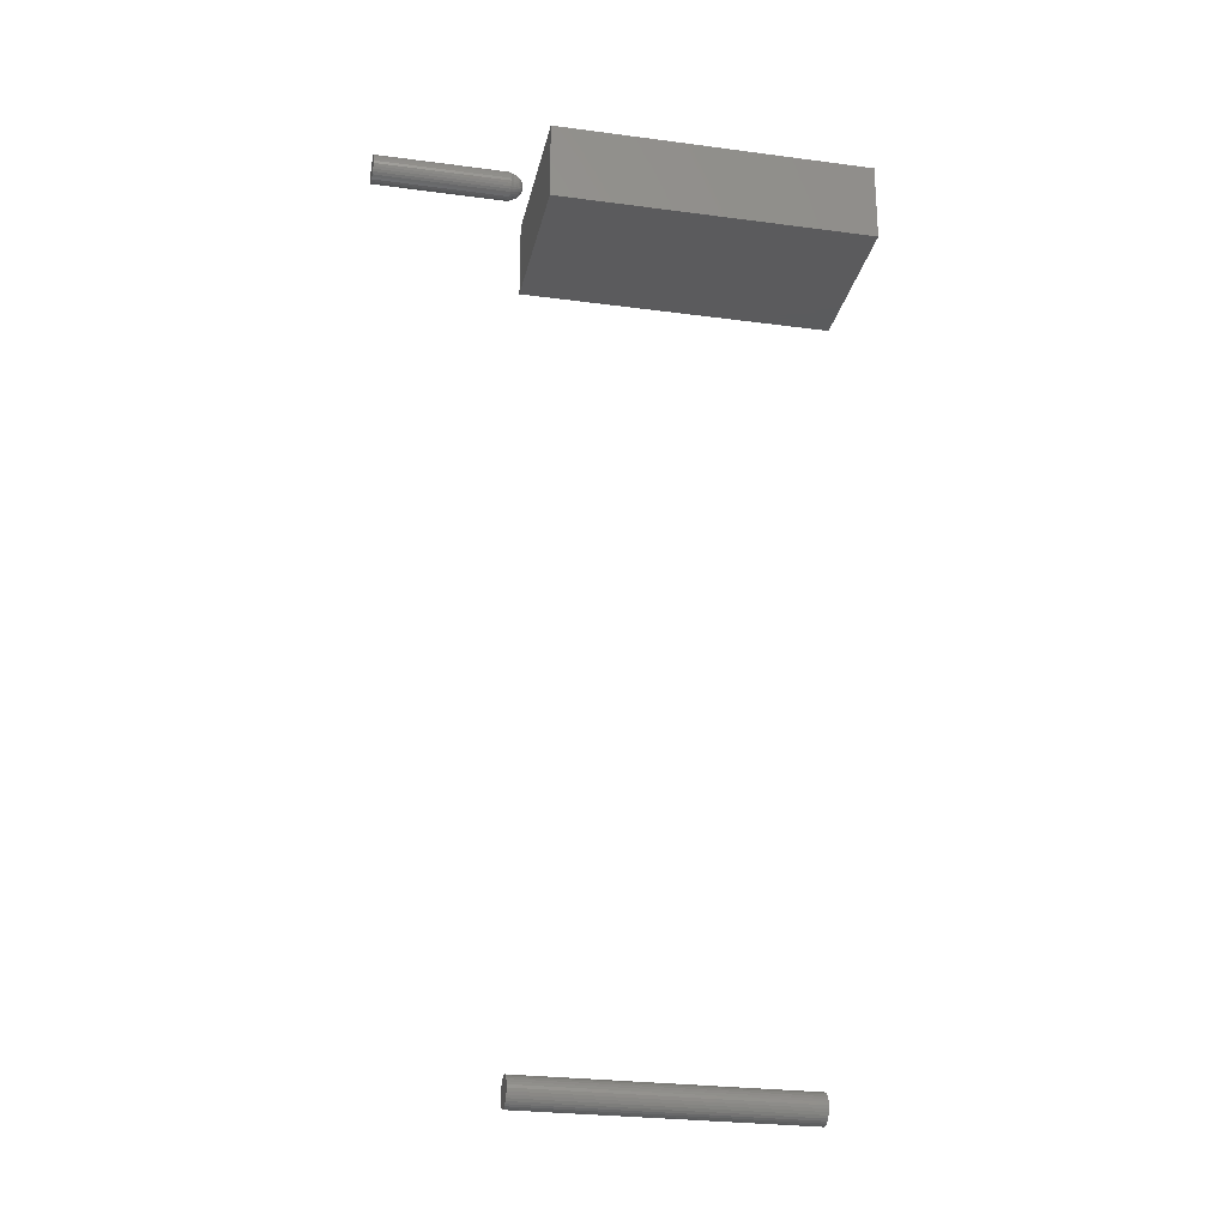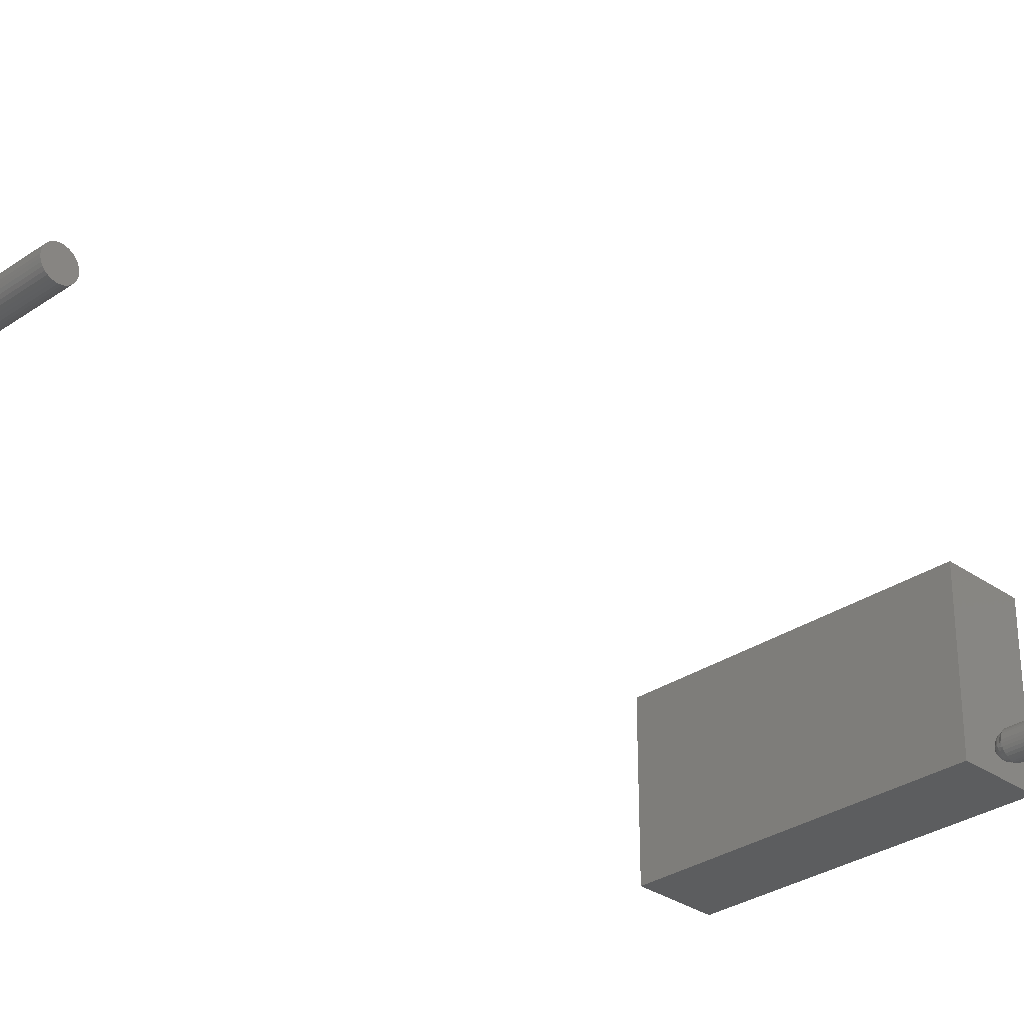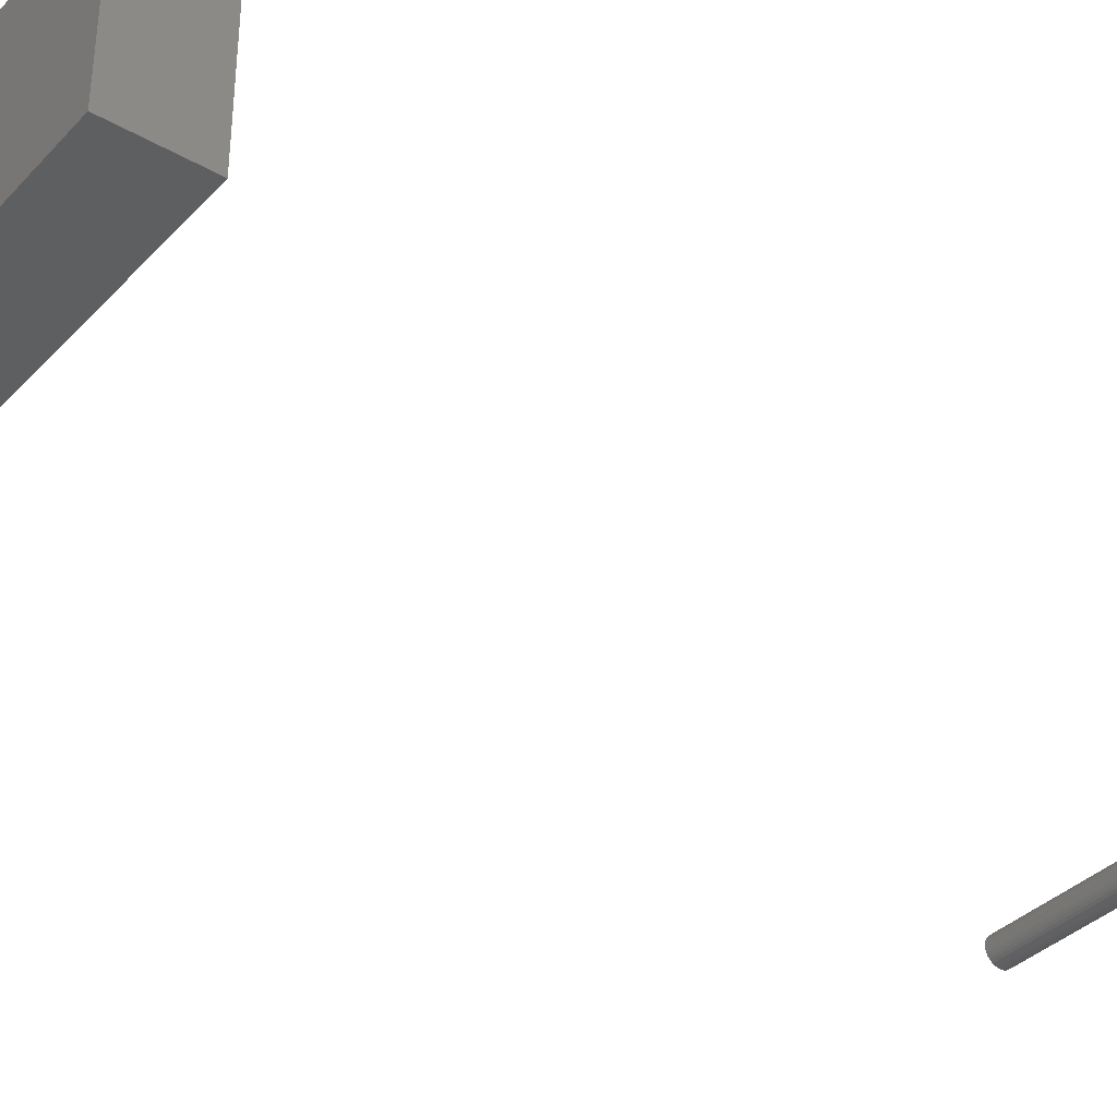
<metadata>
{"format":"stl","ext":"stl","renderer":"f3d","projection":"perspective","resolution":1024,"background":"white","views":[{"elev":-26.5,"azim":168.1,"up":"+Y"},{"elev":-30.6,"azim":44.6,"up":"+Z"},{"elev":-36.0,"azim":-127.0,"up":"+Z"}]}
</metadata>
<code>
# stl→obj: 299 verts, 586 faces
v -0.2109 0 0.1016
v -0.01562 0 0.1016
v -0.2109 0.04934 0.1016
v -0.01562 0.04934 0.1016
v -0.2109 0 0
v -0.2109 0.04934 0
v -0.01562 0 0
v -0.01562 0.04934 0
v -0.1562 -0.5117 0.004569
v -0.1562 -0.5261 0.003147
v -0.1562 -0.5253 0.004569
v -0.1562 -0.5109 0.003147
v -0.1562 -0.5266 0.001604
v -0.1562 -0.5104 0.001604
v -0.1562 -0.5104 -0.001604
v -0.1562 -0.5266 -0.001604
v -0.1562 -0.5103 -6.546e-18
v -0.1562 -0.5261 -0.003147
v -0.1562 -0.5109 -0.003147
v -0.1562 -0.5253 -0.004569
v -0.1562 -0.5117 -0.004569
v -0.1562 -0.5243 -0.005815
v -0.1562 -0.5127 -0.005815
v -0.1562 -0.5231 -0.006838
v -0.1562 -0.5217 -0.007598
v -0.1562 -0.5267 -4.532e-18
v -0.1562 -0.5139 -0.006838
v -0.1562 -0.5154 -0.007598
v -0.1562 -0.5169 -0.008066
v -0.1562 -0.5185 -0.008224
v -0.1562 -0.5201 -0.008066
v -0.1562 -0.5127 0.005815
v -0.1562 -0.5243 0.005815
v -0.1562 -0.5231 0.006838
v -0.1562 -0.5217 0.007598
v -0.1562 -0.5201 0.008066
v -0.1562 -0.5185 0.008224
v -0.1562 -0.5169 0.008066
v -0.1562 -0.5154 0.007598
v -0.1562 -0.5139 0.006838
v 0 -0.5253 0.004569
v 0 -0.5261 0.003147
v 0 -0.5117 0.004569
v 0 -0.5109 0.003147
v 0 -0.5266 0.001604
v 0 -0.5104 0.001604
v 0 -0.5103 -6.546e-18
v 0 -0.5266 -0.001604
v 0 -0.5104 -0.001604
v 0 -0.5261 -0.003147
v 0 -0.5109 -0.003147
v 0 -0.5253 -0.004569
v 0 -0.5117 -0.004569
v 0 -0.5243 -0.005815
v 0 -0.5127 -0.005815
v 0 -0.5231 -0.006838
v 0 -0.5217 -0.007598
v 0 -0.5267 -4.532e-18
v 0 -0.5139 -0.006838
v 0 -0.5201 -0.008066
v 0 -0.5185 -0.008224
v 0 -0.5169 -0.008066
v 0 -0.5154 -0.007598
v 0 -0.5127 0.005815
v 0 -0.5139 0.006838
v 0 -0.5154 0.007598
v 0 -0.5169 0.008066
v 0 -0.5185 0.008224
v 0 -0.5201 0.008066
v 0 -0.5217 0.007598
v 0 -0.5231 0.006838
v 0 -0.5243 0.005815
v 0.007812 0.01028 -3.123e-17
v 0.08594 0.01028 -1.46e-17
v 0.007812 0.01012 -0.001604
v 0.08594 0.01012 -0.001604
v 0.007812 0.009654 -0.003147
v 0.08594 0.009654 -0.003147
v 0.007812 0.008894 -0.004569
v 0.08594 0.008894 -0.004569
v 0.007812 0.007871 -0.005815
v 0.08594 0.007871 -0.005815
v 0.007812 0.006625 -0.006838
v 0.08594 0.006625 -0.006838
v 0.007812 0.005203 -0.007598
v 0.08594 0.005203 -0.007598
v 0.007812 0.00366 -0.008066
v 0.08594 0.00366 -0.008066
v 0.007812 0.002056 -0.008224
v 0.08594 0.002056 -0.008224
v 0.007812 0.0004516 -0.008066
v 0.08594 0.0004516 -0.008066
v 0.007812 -0.001091 -0.007598
v 0.08594 -0.001091 -0.007598
v 0.007812 -0.002513 -0.006838
v 0.08594 -0.002513 -0.006838
v 0.007812 -0.003759 -0.005815
v 0.08594 -0.003759 -0.005815
v 0.007812 -0.004782 -0.004569
v 0.08594 -0.004782 -0.004569
v 0.007812 -0.005542 -0.003147
v 0.08594 -0.005542 -0.003147
v 0.007812 -0.00601 -0.001604
v 0.08594 -0.00601 -0.001604
v 0.007812 -0.006168 -8.561e-18
v 0.08594 -0.006168 -8.561e-18
v 0.007812 -0.00601 0.001604
v 0.08594 -0.00601 0.001604
v 0.007812 -0.005542 0.003147
v 0.08594 -0.005542 0.003147
v 0.007812 -0.004782 0.004569
v 0.08594 -0.004782 0.004569
v 0.007812 -0.003759 0.005815
v 0.08594 -0.003759 0.005815
v 0.007812 -0.002513 0.006838
v 0.08594 -0.002513 0.006838
v 0.007812 -0.001091 0.007598
v 0.08594 -0.001091 0.007598
v 0.007812 0.0004516 0.008066
v 0.08594 0.0004516 0.008066
v 0.007812 0.002056 0.008224
v 0.08594 0.002056 0.008224
v 0.007812 0.00366 0.008066
v 0.08594 0.00366 0.008066
v 0.007812 0.005203 0.007598
v 0.08594 0.005203 0.007598
v 0.007812 0.006625 0.006838
v 0.08594 0.006625 0.006838
v 0.007812 0.007871 0.005815
v 0.08594 0.007871 0.005815
v 0.007812 0.008894 0.004569
v 0.08594 0.008894 0.004569
v 0.007812 0.009654 0.003147
v 0.08594 0.009654 0.003147
v 0.007812 0.01012 0.001604
v 0.08594 0.01012 0.001604
v 0.006288 0.009305 -0.001414
v 0.006288 0.01013 -1.949e-17
v 0.002288 0.007225 -0.0009203
v 0.001317 0.006807 -1.633e-17
v 0.002288 0.007991 -1.746e-17
v 0.003472 0.008963 -1.838e-17
v 0.003472 0.00817 -0.001145
v 0.004823 0.009685 -1.906e-17
v 0.004823 0.008873 -0.001312
v 0.0005947 0.005457 -1.505e-17
v 0.0005947 0.004292 -0.001369
v 0.001317 0.005395 -0.002148
v 0.002288 0.006885 -0.001917
v 0.003472 0.007771 -0.002317
v 0.004823 0.008429 -0.002614
v 0.006288 0.008834 -0.002797
v 0.002288 0.006362 -0.002831
v 0.003472 0.007156 -0.003392
v 0.004823 0.007746 -0.003808
v 0.006288 0.008109 -0.004065
v 0.0005947 0.003473 -0.002155
v 0.001317 0.004207 -0.003289
v 0.002288 0.005675 -0.00363
v 0.003472 0.006348 -0.004331
v 0.004823 0.006848 -0.004852
v 0.006288 0.007156 -0.005172
v 0.002288 0.004849 -0.004283
v 0.003472 0.005377 -0.005099
v 0.004823 0.005769 -0.005705
v 0.006288 0.00601 -0.006079
v 0.0001501 0.002141 -0.00114
v 0.0005947 0.002421 -0.002579
v 0.001317 0.002679 -0.003905
v 0.002288 0.003915 -0.004768
v 0.003472 0.004278 -0.005669
v 0.004823 0.004547 -0.006339
v 0.006288 0.004713 -0.006751
v 0.0001501 0.001026 -0.0009257
v 0.0005947 0.001286 -0.00258
v 0.001317 0.001031 -0.003906
v 0.002288 0.002905 -0.005067
v 0.002288 0.001856 -0.005168
v 0.003472 0.00309 -0.00602
v 0.003472 0.001857 -0.00614
v 0.004823 0.003228 -0.006729
v 0.004823 0.001858 -0.006862
v 0.006288 0.003313 -0.007165
v 0.006288 0.001859 -0.007306
v 0.002288 0.0008078 -0.005069
v 0.003472 0.0006244 -0.006023
v 0.004823 0.0004882 -0.006732
v 0.006288 0.0004043 -0.007169
v 0.0005947 0.0002326 -0.002158
v 0.001317 -0.0004982 -0.003294
v 0.002288 -0.0002028 -0.004772
v 0.003472 -0.0005639 -0.005674
v 0.004823 -0.0008322 -0.006345
v 0.006288 -0.0009974 -0.006757
v 0.0001501 0.000943 -1.193e-17
v 0.0005947 -0.0005878 -0.001374
v 0.001317 -0.001689 -0.002156
v 0.002288 -0.001139 -0.00429
v 0.002288 -0.001966 -0.003638
v 0.003472 -0.001664 -0.005107
v 0.003472 -0.002637 -0.00434
v 0.004823 -0.002055 -0.005714
v 0.004823 -0.003136 -0.004862
v 0.006288 -0.002296 -0.006088
v 0.006288 -0.003443 -0.005184
v 0.002288 -0.002655 -0.002841
v 0.003472 -0.003447 -0.003403
v 0.004823 -0.004036 -0.003821
v 0.006288 -0.004398 -0.004078
v 0.0005947 -0.0005226 -1.166e-17
v 0.001317 -0.001873 -1.141e-17
v 0.002288 -0.00318 -0.001928
v 0.003472 -0.004064 -0.00233
v 0.004823 -0.004722 -0.002628
v 0.006288 -0.005126 -0.002812
v 0 0.002467 -1.221e-17
v 0.0001501 0.003991 -1.366e-17
v 0.006288 -0.005601 -0.00143
v 0.006288 -0.005195 -1.08e-17
v 0.004823 -0.005169 -0.001327
v 0.004823 -0.004751 -1.089e-17
v 0.003472 -0.004467 -0.001158
v 0.003472 -0.004029 -1.102e-17
v 0.002288 -0.003522 -0.0009319
v 0.002288 -0.003057 -1.12e-17
v 0.006288 -0.005048 0.001495
v 0.002288 -0.002951 0.001078
v 0.003472 -0.003904 0.001267
v 0.004823 -0.004612 0.001408
v 0.0005947 -1.875e-05 0.001661
v 0.001317 -0.001142 0.002411
v 0.002288 -0.002637 0.002114
v 0.003472 -0.003534 0.002486
v 0.004823 -0.004201 0.002762
v 0.006288 -0.004612 0.002932
v 0.0001501 0.00217 0.001495
v 0.0005947 0.0008061 0.002486
v 0.001317 5.571e-05 0.003609
v 0.002288 -0.002126 0.003069
v 0.002288 -0.001439 0.003906
v 0.003472 -0.002934 0.003609
v 0.003472 -0.002126 0.004593
v 0.004823 -0.003534 0.00401
v 0.004823 -0.002637 0.005104
v 0.006288 -0.003904 0.004257
v 0.006288 -0.002951 0.005418
v 0.002288 -0.000602 0.004593
v 0.003472 -0.001142 0.005401
v 0.004823 -0.001543 0.006001
v 0.006288 -0.00179 0.006371
v 0.0005947 0.001884 0.002932
v 0.001317 0.00162 0.004257
v 0.002288 0.0003531 0.005104
v 0.003472 -1.875e-05 0.006001
v 0.004823 -0.000295 0.006668
v 0.006288 -0.0004652 0.007079
v 0.0001501 0.003314 0.001267
v 0.0005947 0.00305 0.002932
v 0.001317 0.003314 0.004257
v 0.002288 0.001389 0.005418
v 0.002288 0.002467 0.005524
v 0.003472 0.0012 0.006371
v 0.003472 0.002467 0.006496
v 0.004823 0.001059 0.007079
v 0.004823 0.002467 0.007218
v 0.006288 0.0009722 0.007515
v 0.006288 0.002467 0.007662
v 0.002288 0.003545 0.005418
v 0.003472 0.003734 0.006371
v 0.004823 0.003875 0.007079
v 0.006288 0.003962 0.007515
v 0.0005947 0.004128 0.002486
v 0.001317 0.004878 0.003609
v 0.002288 0.004581 0.005104
v 0.003472 0.004953 0.006001
v 0.004823 0.005229 0.006668
v 0.006288 0.005399 0.007079
v 0.0005947 0.004953 0.001661
v 0.001317 0.006076 0.002411
v 0.002288 0.005536 0.004593
v 0.002288 0.006373 0.003906
v 0.003472 0.006076 0.005401
v 0.003472 0.00706 0.004593
v 0.004823 0.006477 0.006001
v 0.004823 0.007571 0.005104
v 0.006288 0.006724 0.006371
v 0.006288 0.007885 0.005418
v 0.002288 0.00706 0.003069
v 0.003472 0.007868 0.003609
v 0.004823 0.008468 0.00401
v 0.006288 0.008838 0.004257
v 0.002288 0.007571 0.002114
v 0.003472 0.008468 0.002486
v 0.004823 0.009135 0.002762
v 0.006288 0.009546 0.002932
v 0.006288 0.009982 0.001495
v 0.004823 0.009546 0.001408
v 0.003472 0.008838 0.001267
v 0.002288 0.007885 0.001078
f 1 2 3
f 3 2 4
f 5 6 7
f 7 6 8
f 6 5 3
f 3 5 1
f 4 8 3
f 3 8 6
f 7 8 2
f 2 8 4
f 1 5 2
f 2 5 7
f 9 10 11
f 12 10 9
f 12 13 10
f 14 13 12
f 15 16 17
f 15 18 16
f 19 18 15
f 19 20 18
f 21 20 19
f 21 22 20
f 23 22 21
f 23 24 22
f 25 24 23
f 26 13 14
f 26 14 17
f 26 17 16
f 27 28 29
f 27 29 30
f 27 30 31
f 27 31 25
f 27 25 23
f 32 9 11
f 32 11 33
f 32 33 34
f 32 34 35
f 32 35 36
f 32 36 37
f 32 37 38
f 32 38 39
f 32 39 40
f 41 42 43
f 43 42 44
f 42 45 44
f 44 45 46
f 47 48 49
f 48 50 49
f 49 50 51
f 50 52 51
f 51 52 53
f 52 54 53
f 53 54 55
f 54 56 55
f 55 56 57
f 58 48 47
f 58 47 46
f 58 46 45
f 59 55 57
f 59 57 60
f 59 60 61
f 59 61 62
f 59 62 63
f 64 65 66
f 64 66 67
f 64 67 68
f 64 68 69
f 64 69 70
f 64 70 71
f 64 71 72
f 64 72 41
f 64 41 43
f 17 47 15
f 15 47 49
f 15 49 19
f 19 49 51
f 19 51 21
f 21 51 53
f 21 53 23
f 23 53 55
f 23 55 27
f 27 55 59
f 27 59 28
f 28 59 63
f 28 63 29
f 29 63 62
f 29 62 30
f 30 62 61
f 30 61 31
f 31 61 60
f 31 60 25
f 25 60 57
f 25 57 24
f 24 57 56
f 24 56 22
f 22 56 54
f 22 54 20
f 20 54 52
f 20 52 18
f 18 52 50
f 18 50 16
f 16 50 48
f 16 48 26
f 26 48 58
f 26 58 13
f 13 58 45
f 13 45 10
f 10 45 42
f 10 42 11
f 11 42 41
f 11 41 33
f 33 41 72
f 33 72 34
f 34 72 71
f 34 71 35
f 35 71 70
f 35 70 36
f 36 70 69
f 36 69 37
f 37 69 68
f 37 68 38
f 38 68 67
f 38 67 39
f 39 67 66
f 39 66 40
f 40 66 65
f 40 65 32
f 32 65 64
f 32 64 9
f 9 64 43
f 9 43 12
f 12 43 44
f 12 44 14
f 14 44 46
f 14 46 17
f 17 46 47
f 73 74 75
f 75 74 76
f 75 76 77
f 77 76 78
f 77 78 79
f 79 78 80
f 79 80 81
f 81 80 82
f 81 82 83
f 83 82 84
f 83 84 85
f 85 84 86
f 85 86 87
f 87 86 88
f 87 88 89
f 89 88 90
f 89 90 91
f 91 90 92
f 91 92 93
f 93 92 94
f 93 94 95
f 95 94 96
f 95 96 97
f 97 96 98
f 97 98 99
f 99 98 100
f 99 100 101
f 101 100 102
f 101 102 103
f 103 102 104
f 103 104 105
f 105 104 106
f 105 106 107
f 107 106 108
f 107 108 109
f 109 108 110
f 109 110 111
f 111 110 112
f 111 112 113
f 113 112 114
f 113 114 115
f 115 114 116
f 115 116 117
f 117 116 118
f 117 118 119
f 119 118 120
f 119 120 121
f 121 120 122
f 121 122 123
f 123 122 124
f 123 124 125
f 125 124 126
f 125 126 127
f 127 126 128
f 127 128 129
f 129 128 130
f 129 130 131
f 131 130 132
f 131 132 133
f 133 132 134
f 133 134 135
f 135 134 136
f 135 136 73
f 73 136 74
f 73 137 138
f 73 75 137
f 139 140 141
f 141 142 139
f 139 142 143
f 142 144 143
f 143 144 145
f 144 138 145
f 145 138 137
f 146 140 147
f 147 140 148
f 140 139 148
f 148 139 149
f 139 143 149
f 149 143 150
f 143 145 150
f 150 145 151
f 145 137 151
f 151 137 152
f 137 75 152
f 152 75 77
f 153 148 149
f 149 150 153
f 153 150 154
f 150 151 154
f 154 151 155
f 151 152 155
f 155 152 156
f 152 77 156
f 156 77 79
f 147 148 157
f 157 148 158
f 148 153 158
f 158 153 159
f 153 154 159
f 159 154 160
f 154 155 160
f 160 155 161
f 155 156 161
f 161 156 162
f 156 79 162
f 162 79 81
f 163 158 159
f 159 160 163
f 163 160 164
f 160 161 164
f 164 161 165
f 161 162 165
f 165 162 166
f 162 81 166
f 166 81 83
f 167 157 168
f 157 158 168
f 168 158 169
f 158 163 169
f 169 163 170
f 163 164 170
f 170 164 171
f 164 165 171
f 171 165 172
f 165 166 172
f 172 166 173
f 166 83 173
f 173 83 85
f 167 168 174
f 174 168 175
f 168 169 175
f 175 169 176
f 169 177 176
f 176 177 178
f 177 179 178
f 178 179 180
f 179 181 180
f 180 181 182
f 181 183 182
f 182 183 184
f 183 87 184
f 184 87 89
f 185 176 178
f 178 180 185
f 185 180 186
f 180 182 186
f 186 182 187
f 182 184 187
f 187 184 188
f 184 89 188
f 188 89 91
f 189 174 175
f 175 176 189
f 189 176 190
f 176 185 190
f 190 185 191
f 185 186 191
f 191 186 192
f 186 187 192
f 192 187 193
f 187 188 193
f 193 188 194
f 188 91 194
f 194 91 93
f 174 189 195
f 195 189 196
f 189 190 196
f 196 190 197
f 190 198 197
f 197 198 199
f 198 200 199
f 199 200 201
f 200 202 201
f 201 202 203
f 202 204 203
f 203 204 205
f 204 95 205
f 205 95 97
f 206 197 199
f 199 201 206
f 206 201 207
f 201 203 207
f 207 203 208
f 203 205 208
f 208 205 209
f 205 97 209
f 209 97 99
f 210 195 196
f 196 197 210
f 210 197 211
f 197 206 211
f 211 206 212
f 206 207 212
f 212 207 213
f 207 208 213
f 213 208 214
f 208 209 214
f 214 209 215
f 209 99 215
f 215 99 101
f 216 217 146
f 216 146 147
f 216 147 157
f 216 157 167
f 216 167 174
f 216 174 195
f 103 105 218
f 218 105 219
f 218 219 220
f 220 219 221
f 220 221 222
f 222 221 223
f 222 223 224
f 224 223 225
f 224 225 211
f 85 87 173
f 173 87 183
f 173 183 172
f 172 183 181
f 172 181 171
f 171 181 179
f 171 179 170
f 170 179 177
f 170 177 169
f 93 95 194
f 194 95 204
f 194 204 193
f 193 204 202
f 193 202 192
f 192 202 200
f 192 200 191
f 191 200 198
f 191 198 190
f 101 103 215
f 215 103 218
f 215 218 214
f 214 218 220
f 214 220 213
f 213 220 222
f 213 222 212
f 212 222 224
f 212 224 211
f 105 226 219
f 105 107 226
f 227 211 225
f 225 223 227
f 227 223 228
f 223 221 228
f 228 221 229
f 221 219 229
f 229 219 226
f 230 195 210
f 210 211 230
f 230 211 231
f 211 227 231
f 231 227 232
f 227 228 232
f 232 228 233
f 228 229 233
f 233 229 234
f 229 226 234
f 234 226 235
f 226 107 235
f 235 107 109
f 195 230 236
f 236 230 237
f 230 231 237
f 237 231 238
f 231 239 238
f 238 239 240
f 239 241 240
f 240 241 242
f 241 243 242
f 242 243 244
f 243 245 244
f 244 245 246
f 245 111 246
f 246 111 113
f 247 238 240
f 240 242 247
f 247 242 248
f 242 244 248
f 248 244 249
f 244 246 249
f 249 246 250
f 246 113 250
f 250 113 115
f 251 236 237
f 237 238 251
f 251 238 252
f 238 247 252
f 252 247 253
f 247 248 253
f 253 248 254
f 248 249 254
f 254 249 255
f 249 250 255
f 255 250 256
f 250 115 256
f 256 115 117
f 236 251 257
f 257 251 258
f 251 252 258
f 258 252 259
f 252 260 259
f 259 260 261
f 260 262 261
f 261 262 263
f 262 264 263
f 263 264 265
f 264 266 265
f 265 266 267
f 266 119 267
f 267 119 121
f 268 259 261
f 261 263 268
f 268 263 269
f 263 265 269
f 269 265 270
f 265 267 270
f 270 267 271
f 267 121 271
f 271 121 123
f 272 257 258
f 258 259 272
f 272 259 273
f 259 268 273
f 273 268 274
f 268 269 274
f 274 269 275
f 269 270 275
f 275 270 276
f 270 271 276
f 276 271 277
f 271 123 277
f 277 123 125
f 257 272 217
f 217 272 278
f 272 273 278
f 278 273 279
f 273 280 279
f 279 280 281
f 280 282 281
f 281 282 283
f 282 284 283
f 283 284 285
f 284 286 285
f 285 286 287
f 286 127 287
f 287 127 129
f 288 279 281
f 281 283 288
f 288 283 289
f 283 285 289
f 289 285 290
f 285 287 290
f 290 287 291
f 287 129 291
f 291 129 131
f 146 217 278
f 278 279 146
f 146 279 140
f 279 288 140
f 140 288 292
f 288 289 292
f 292 289 293
f 289 290 293
f 293 290 294
f 290 291 294
f 294 291 295
f 291 131 295
f 295 131 133
f 216 195 236
f 216 236 257
f 216 257 217
f 135 73 296
f 296 73 138
f 296 138 297
f 297 138 144
f 297 144 298
f 298 144 142
f 298 142 299
f 299 142 141
f 299 141 140
f 109 111 235
f 235 111 245
f 235 245 234
f 234 245 243
f 234 243 233
f 233 243 241
f 233 241 232
f 232 241 239
f 232 239 231
f 117 119 256
f 256 119 266
f 256 266 255
f 255 266 264
f 255 264 254
f 254 264 262
f 254 262 253
f 253 262 260
f 253 260 252
f 125 127 277
f 277 127 286
f 277 286 276
f 276 286 284
f 276 284 275
f 275 284 282
f 275 282 274
f 274 282 280
f 274 280 273
f 133 135 295
f 295 135 296
f 295 296 294
f 294 296 297
f 294 297 293
f 293 297 298
f 293 298 292
f 292 298 299
f 292 299 140
f 112 110 132
f 132 110 134
f 110 108 134
f 134 108 136
f 74 104 76
f 104 102 76
f 76 102 78
f 102 100 78
f 78 100 80
f 100 98 80
f 80 98 82
f 98 96 82
f 82 96 94
f 106 104 74
f 106 74 136
f 106 136 108
f 84 82 94
f 84 94 92
f 84 92 90
f 84 90 88
f 84 88 86
f 130 128 126
f 130 126 124
f 130 124 122
f 130 122 120
f 130 120 118
f 130 118 116
f 130 116 114
f 130 114 112
f 130 112 132

</code>
